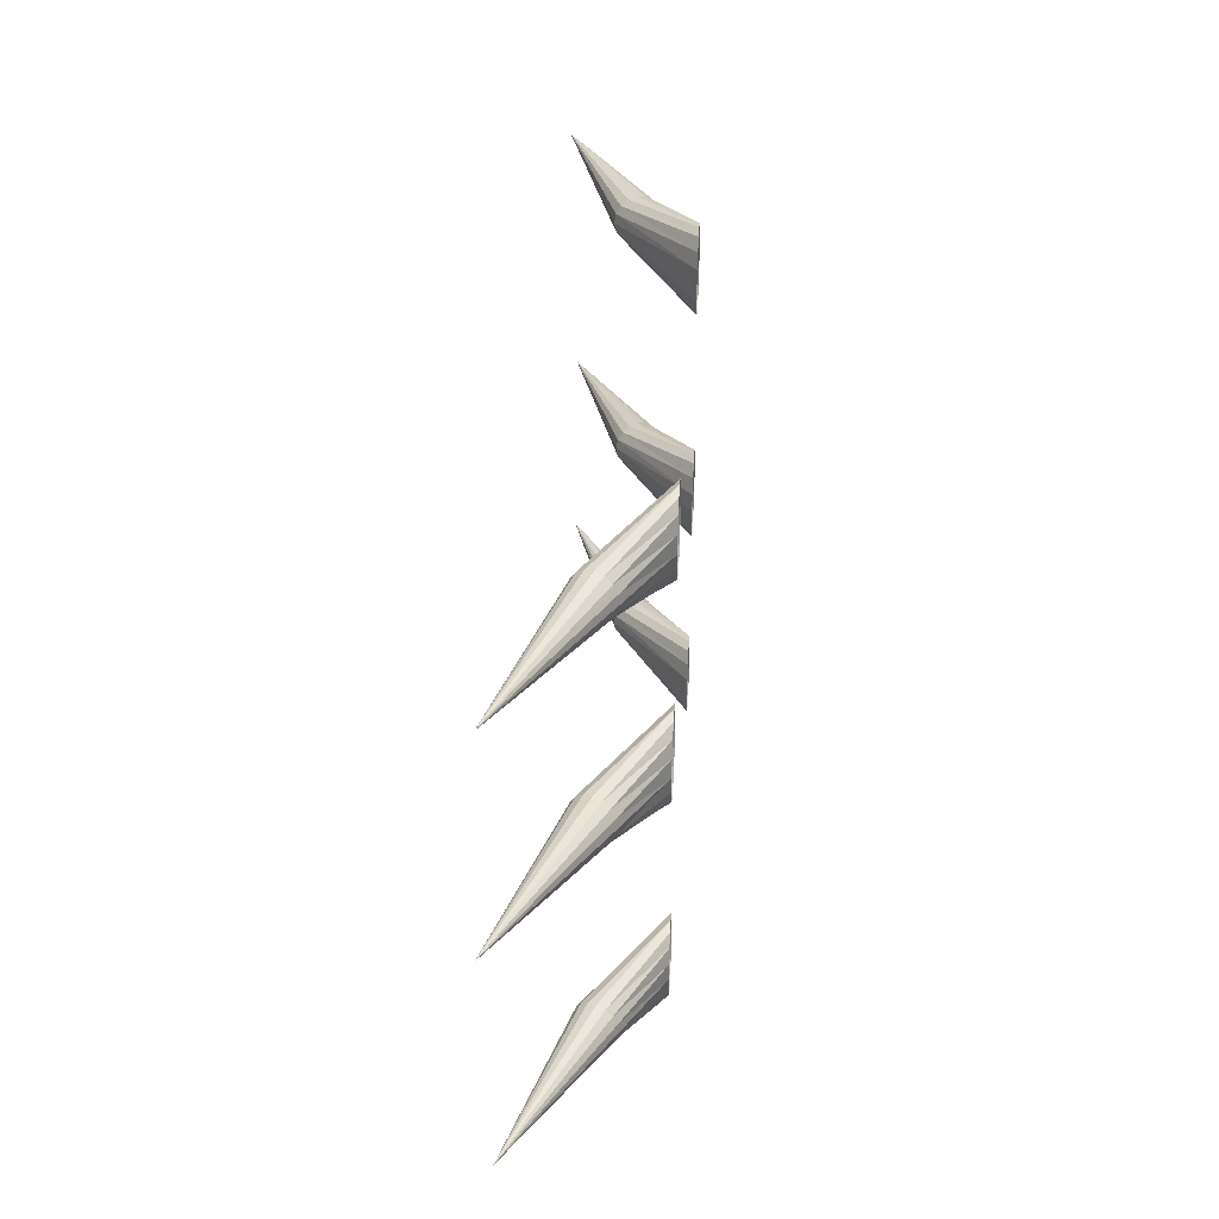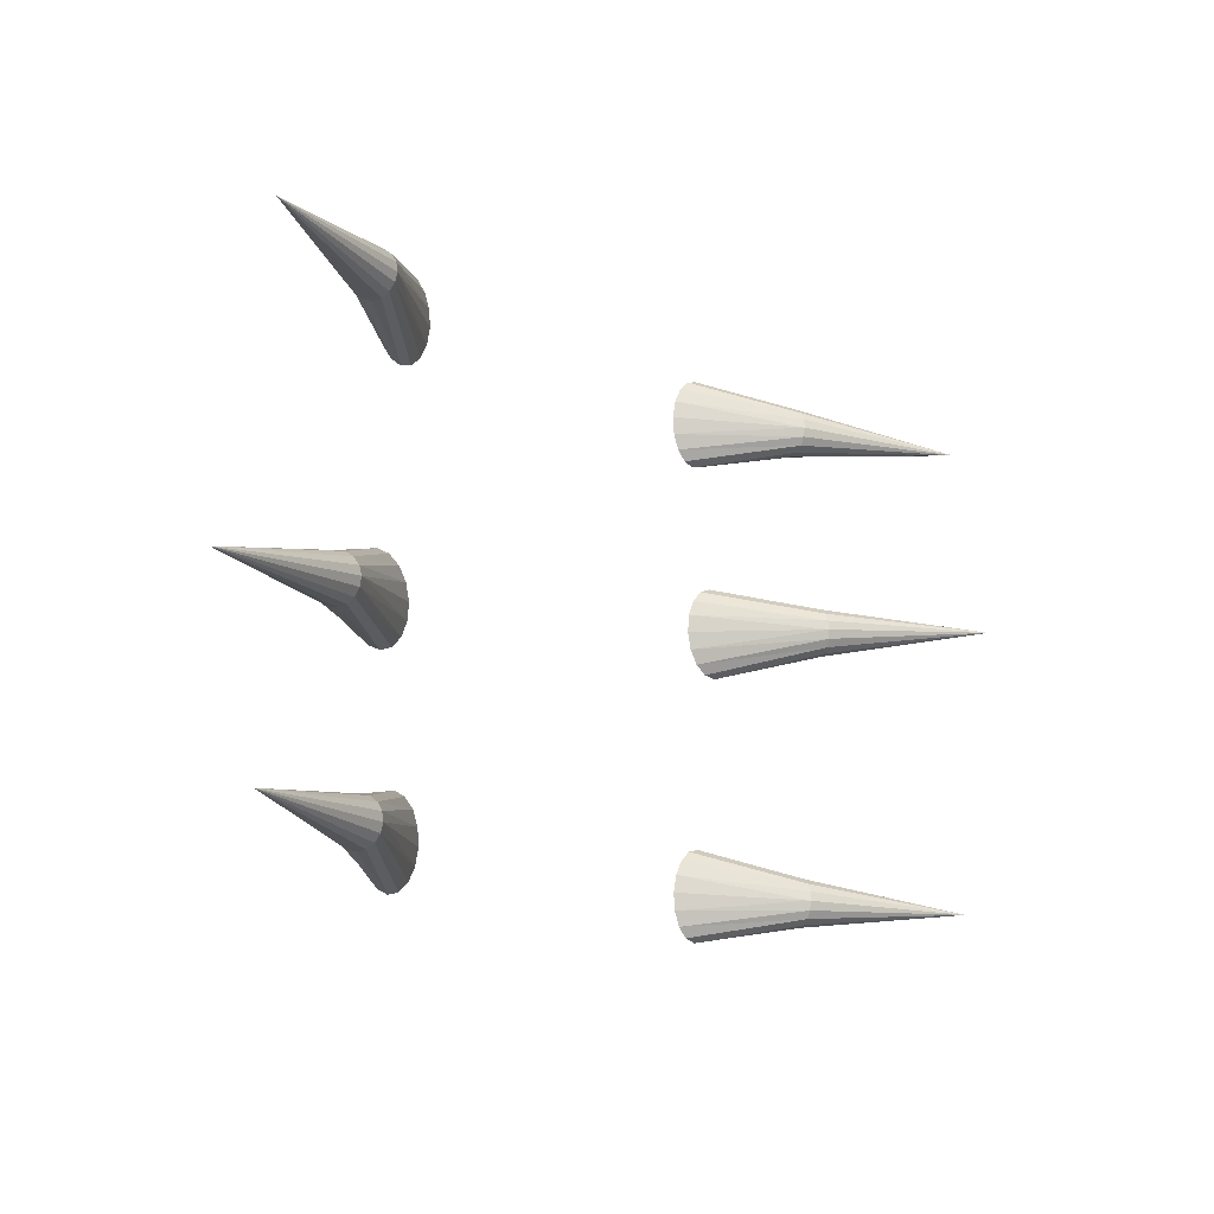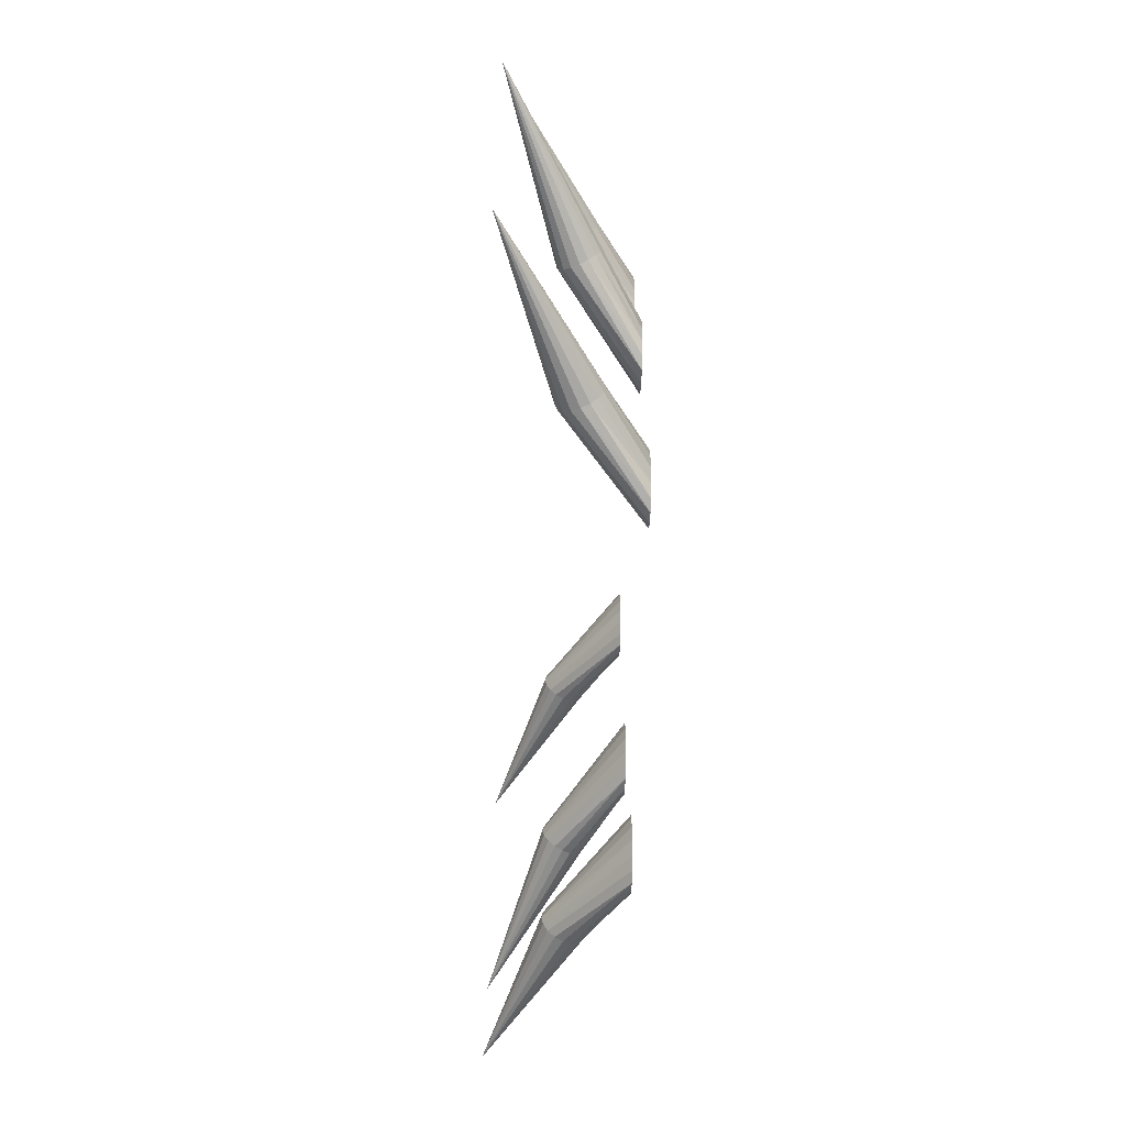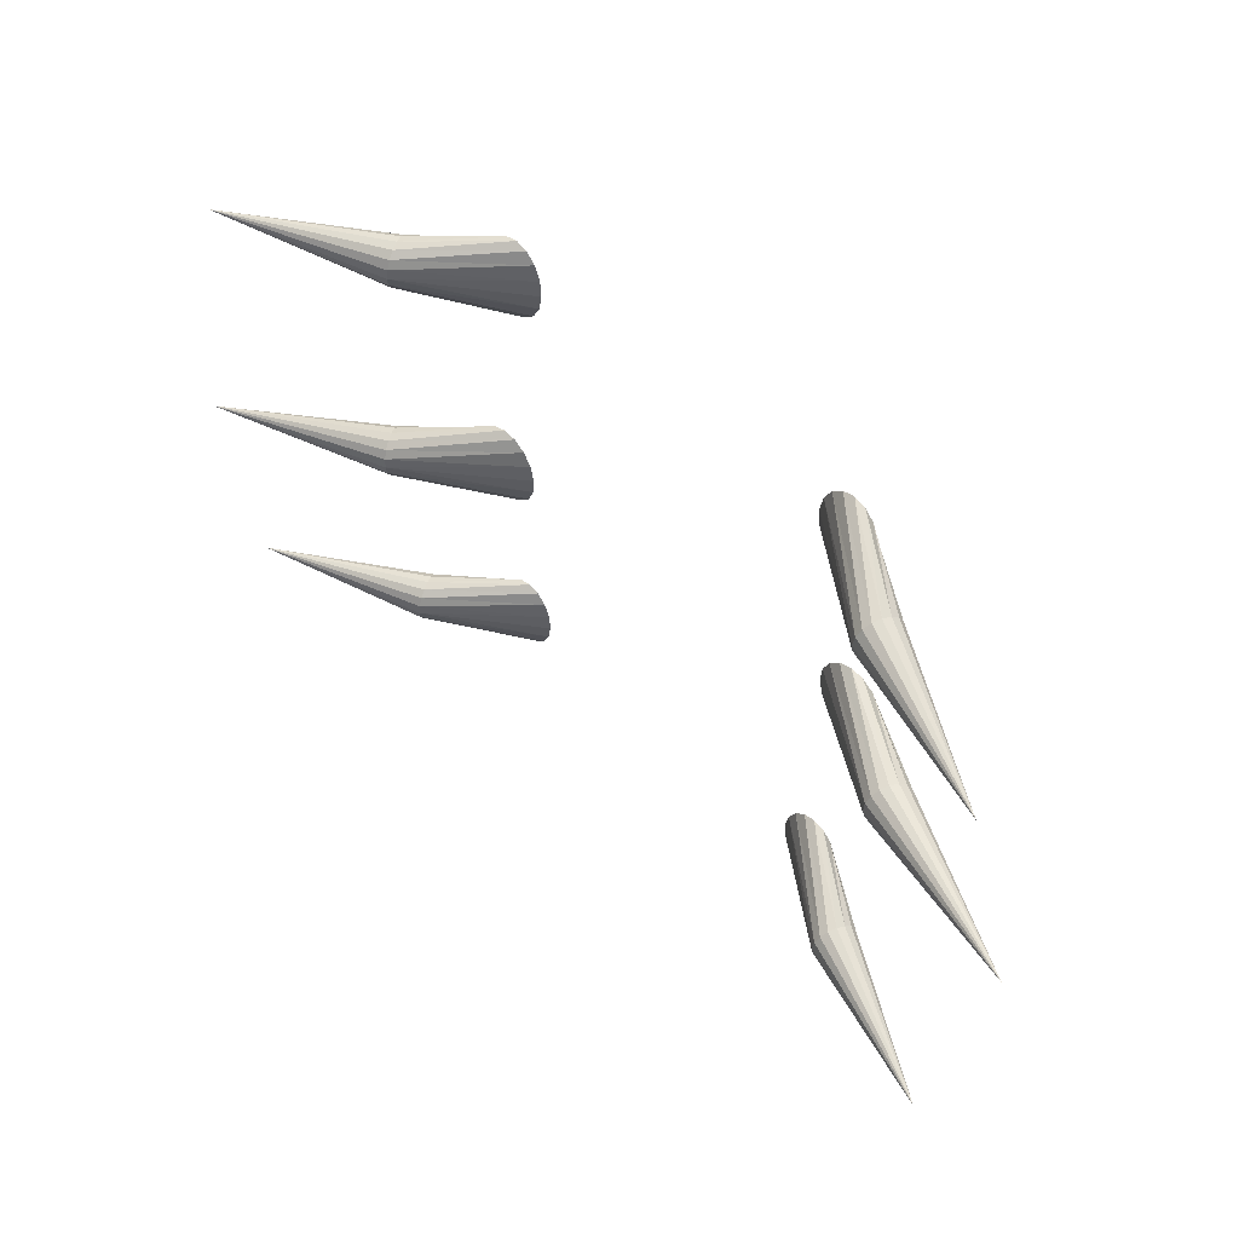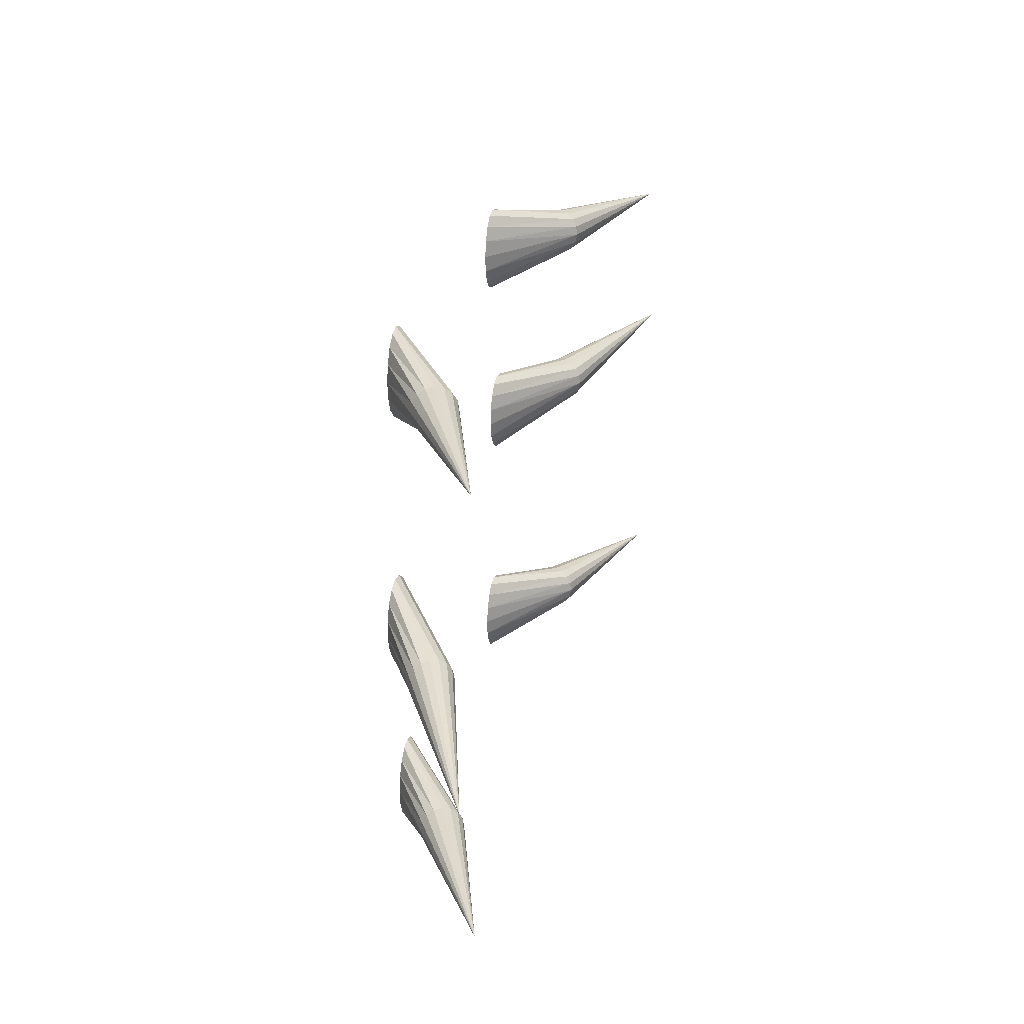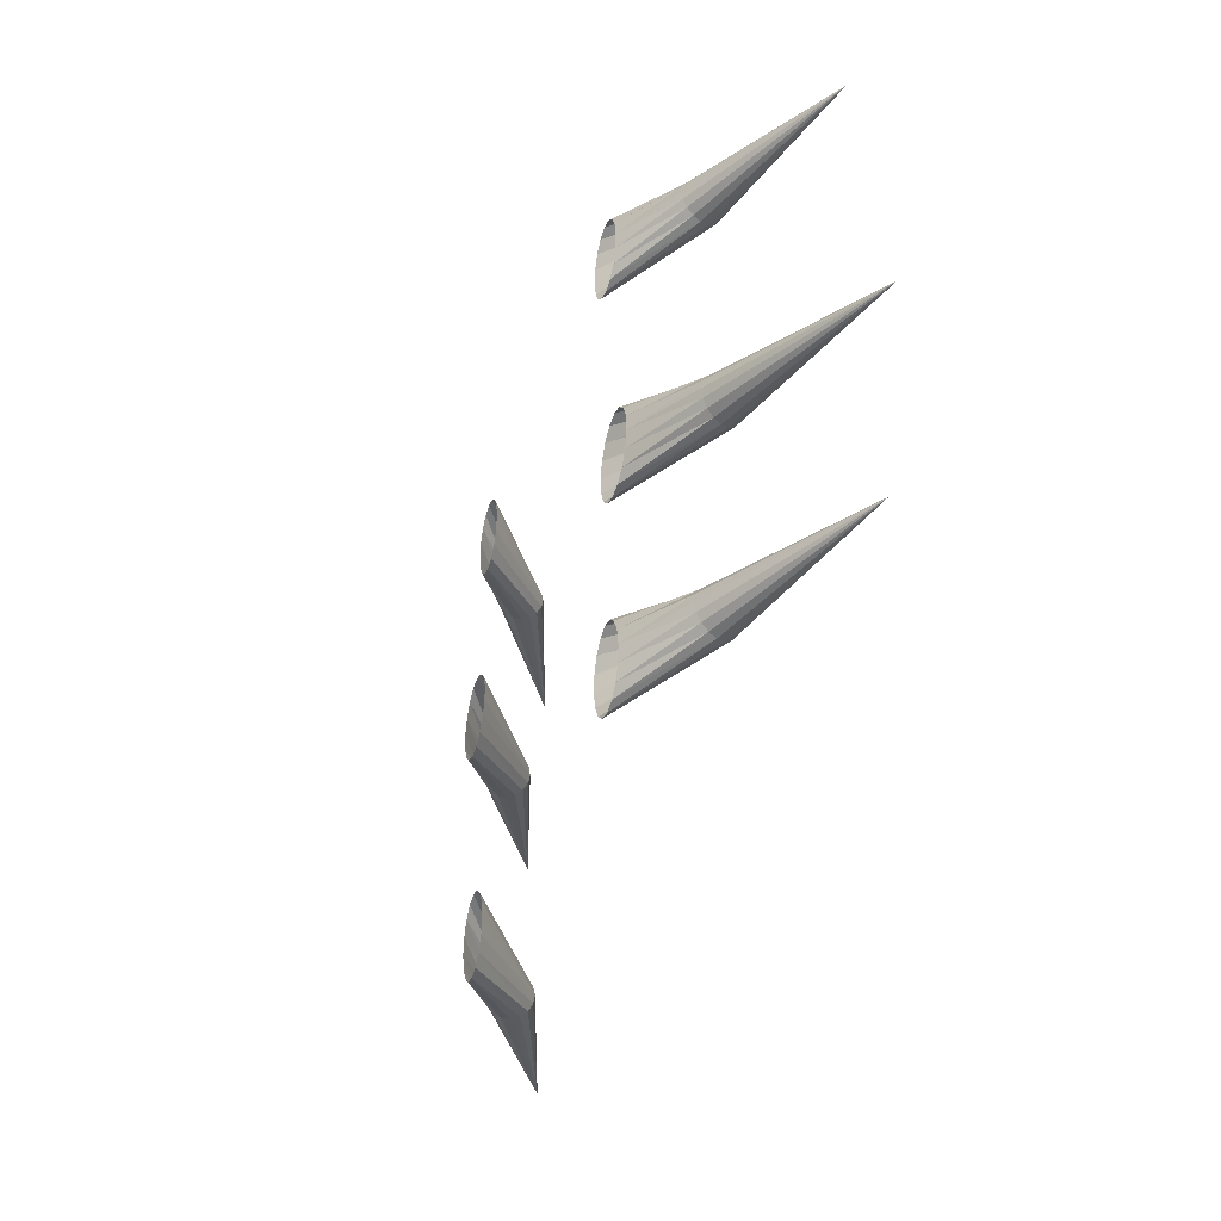
<metadata>
{"format":"obj","ext":"obj","renderer":"f3d","projection":"perspective","resolution":1024,"background":"white","views":[{"elev":37.0,"azim":93.9,"up":"+Z"},{"elev":-11.7,"azim":-44.3,"up":"+Z"},{"elev":-65.2,"azim":88.5,"up":"+Z"},{"elev":52.6,"azim":44.0,"up":"+Z"},{"elev":29.3,"azim":-76.6,"up":"+Z"},{"elev":-39.0,"azim":-108.4,"up":"+Z"}]}
</metadata>
<code>
o Sphere.001
v 0.7054 -0.129 -0.3734
v 0.7057 -0.1246 -0.3991
v 0.7099 -0.112 -0.4211
v 0.7172 -0.09323 -0.4361
v 0.7265 -0.07105 -0.4417
v 0.7365 -0.04887 -0.4373
v 0.7456 -0.03007 -0.4233
v 0.7525 -0.0175 -0.402
v 0.756 -0.01309 -0.3765
v 0.7556 -0.0175 -0.3508
v 0.7515 -0.03007 -0.3288
v 0.7442 -0.04887 -0.3138
v 0.7348 -0.07105 -0.3082
v 0.7248 -0.09323 -0.3126
v 0.7157 -0.112 -0.3266
v 0.7089 -0.1246 -0.3479
v 1.177 -0.2805 -0.3944
v 0.4116 0.09747 -0.3551
v 0.4151 0.09747 -0.4035
v 0.4311 0.09748 -0.4453
v 0.4571 0.09748 -0.4742
v 0.4892 0.09749 -0.4858
v 0.5224 0.09749 -0.4783
v 0.5518 0.0975 -0.4528
v 0.5728 0.0975 -0.4133
v 0.5823 0.0975 -0.3657
v 0.5788 0.0975 -0.3174
v 0.5628 0.0975 -0.2755
v 0.5368 0.09749 -0.2467
v 0.5047 0.09749 -0.2351
v 0.4715 0.09748 -0.2426
v 0.4421 0.09748 -0.2681
v 0.4211 0.09747 -0.3076
v -0.7657 -0.129 -0.2816
v -0.7661 -0.1246 -0.2559
v -0.7702 -0.112 -0.2339
v -0.7775 -0.09323 -0.2189
v -0.7869 -0.07105 -0.2132
v -0.7969 -0.04887 -0.2177
v -0.806 -0.03007 -0.2316
v -0.8128 -0.0175 -0.253
v -0.8163 -0.01309 -0.2784
v -0.816 -0.0175 -0.3041
v -0.8118 -0.03007 -0.3261
v -0.8045 -0.04887 -0.3411
v -0.7952 -0.07105 -0.3468
v -0.7852 -0.09323 -0.3423
v -0.7761 -0.112 -0.3283
v -0.7692 -0.1246 -0.307
v -1.237 -0.2805 -0.2605
v -0.4719 0.09747 -0.2998
v -0.4755 0.09747 -0.2514
v -0.4914 0.09748 -0.2096
v -0.5174 0.09748 -0.1807
v -0.5495 0.09749 -0.1691
v -0.5827 0.09749 -0.1767
v -0.6121 0.0975 -0.2021
v -0.6331 0.0975 -0.2416
v -0.6426 0.0975 -0.2892
v -0.6391 0.0975 -0.3376
v -0.6231 0.0975 -0.3794
v -0.5971 0.09749 -0.4083
v -0.5651 0.09749 -0.4198
v -0.5318 0.09748 -0.4123
v -0.5024 0.09748 -0.3869
v -0.4814 0.09747 -0.3474
f 2 3 17
f 7 8 17
f 12 13 17
f 5 6 17
f 10 11 17
f 15 16 17
f 3 4 17
f 8 9 17
f 1 2 17
f 13 14 17
f 6 7 17
f 11 12 17
f 16 1 17
f 4 5 17
f 9 10 17
f 14 15 17
f 4 22 5
f 13 29 30
f 5 23 6
f 14 30 31
f 6 24 7
f 15 31 32
f 7 25 8
f 16 32 33
f 8 26 9
f 1 19 2
f 1 33 18
f 10 26 27
f 2 20 3
f 11 27 28
f 3 21 4
f 12 28 29
f 35 36 50
f 40 41 50
f 45 46 50
f 38 39 50
f 43 44 50
f 48 49 50
f 36 37 50
f 41 42 50
f 34 35 50
f 46 47 50
f 39 40 50
f 44 45 50
f 49 34 50
f 37 38 50
f 42 43 50
f 47 48 50
f 37 55 38
f 46 62 63
f 38 56 39
f 47 63 64
f 39 57 40
f 48 64 65
f 40 58 41
f 49 65 66
f 41 59 42
f 34 52 35
f 34 66 51
f 43 59 60
f 35 53 36
f 44 60 61
f 36 54 37
f 45 61 62
f 4 21 22
f 13 12 29
f 5 22 23
f 14 13 30
f 6 23 24
f 15 14 31
f 7 24 25
f 16 15 32
f 8 25 26
f 1 18 19
f 1 16 33
f 10 9 26
f 2 19 20
f 11 10 27
f 3 20 21
f 12 11 28
f 37 54 55
f 46 45 62
f 38 55 56
f 47 46 63
f 39 56 57
f 48 47 64
f 40 57 58
f 49 48 65
f 41 58 59
f 34 51 52
f 34 49 66
f 43 42 59
f 35 52 53
f 44 43 60
f 36 53 54
f 45 44 61
o Sphere.002
v 0.8016 -0.129 0.3797
v 0.8053 -0.1246 0.3543
v 0.8128 -0.112 0.333
v 0.8229 -0.09323 0.3191
v 0.834 -0.07105 0.3147
v 0.8445 -0.04887 0.3204
v 0.8528 -0.03007 0.3355
v 0.8576 -0.0175 0.3575
v 0.8582 -0.01309 0.3832
v 0.8544 -0.0175 0.4086
v 0.8469 -0.03007 0.4299
v 0.8369 -0.04887 0.4438
v 0.8257 -0.07105 0.4483
v 0.8152 -0.09323 0.4425
v 0.8069 -0.112 0.4275
v 0.8022 -0.1246 0.4054
v 1.328 -0.2805 0.4206
v 0.4732 0.09747 0.3593
v 0.4834 0.09747 0.3118
v 0.5066 0.09748 0.2724
v 0.5393 0.09748 0.2472
v 0.5764 0.09749 0.2399
v 0.6123 0.09749 0.2517
v 0.6416 0.0975 0.2808
v 0.6597 0.0975 0.3227
v 0.664 0.0975 0.3712
v 0.6538 0.0975 0.4187
v 0.6305 0.0975 0.4581
v 0.5979 0.09749 0.4833
v 0.5608 0.09749 0.4906
v 0.5249 0.09748 0.4788
v 0.4956 0.09748 0.4497
v 0.4775 0.09747 0.4077
v -0.8429 -0.129 0.2781
v -0.8467 -0.1246 0.3036
v -0.8541 -0.112 0.3248
v -0.8642 -0.09323 0.3388
v -0.8753 -0.07105 0.3432
v -0.8858 -0.04887 0.3374
v -0.8941 -0.03007 0.3224
v -0.8989 -0.0175 0.3003
v -0.8995 -0.01309 0.2746
v -0.8957 -0.0175 0.2492
v -0.8883 -0.03007 0.2279
v -0.8782 -0.04887 0.214
v -0.867 -0.07105 0.2096
v -0.8565 -0.09323 0.2153
v -0.8483 -0.112 0.2304
v -0.8435 -0.1246 0.2524
v -1.369 -0.2805 0.2372
v -0.5145 0.09747 0.2985
v -0.5248 0.09747 0.346
v -0.548 0.09748 0.3854
v -0.5806 0.09748 0.4107
v -0.6177 0.09749 0.4179
v -0.6536 0.09749 0.4061
v -0.6829 0.0975 0.377
v -0.701 0.0975 0.3351
v -0.7053 0.0975 0.2867
v -0.6951 0.0975 0.2391
v -0.6719 0.0975 0.1998
v -0.6392 0.09749 0.1745
v -0.6021 0.09749 0.1672
v -0.5662 0.09748 0.179
v -0.537 0.09748 0.2081
v -0.5188 0.09747 0.2501
f 68 69 83
f 73 74 83
f 78 79 83
f 71 72 83
f 76 77 83
f 81 82 83
f 69 70 83
f 74 75 83
f 67 68 83
f 79 80 83
f 72 73 83
f 77 78 83
f 82 67 83
f 70 71 83
f 75 76 83
f 80 81 83
f 70 88 71
f 79 95 96
f 71 89 72
f 80 96 97
f 72 90 73
f 81 97 98
f 73 91 74
f 82 98 99
f 74 92 75
f 67 85 68
f 67 99 84
f 76 92 93
f 68 86 69
f 77 93 94
f 69 87 70
f 78 94 95
f 101 102 116
f 106 107 116
f 111 112 116
f 104 105 116
f 109 110 116
f 114 115 116
f 102 103 116
f 107 108 116
f 100 101 116
f 112 113 116
f 105 106 116
f 110 111 116
f 115 100 116
f 103 104 116
f 108 109 116
f 113 114 116
f 103 121 104
f 112 128 129
f 104 122 105
f 113 129 130
f 105 123 106
f 114 130 131
f 106 124 107
f 115 131 132
f 107 125 108
f 100 118 101
f 100 132 117
f 109 125 126
f 101 119 102
f 110 126 127
f 102 120 103
f 111 127 128
f 70 87 88
f 79 78 95
f 71 88 89
f 80 79 96
f 72 89 90
f 81 80 97
f 73 90 91
f 82 81 98
f 74 91 92
f 67 84 85
f 67 82 99
f 76 75 92
f 68 85 86
f 77 76 93
f 69 86 87
f 78 77 94
f 103 120 121
f 112 111 128
f 104 121 122
f 113 112 129
f 105 122 123
f 114 113 130
f 106 123 124
f 115 114 131
f 107 124 125
f 100 117 118
f 100 115 132
f 109 108 125
f 101 118 119
f 110 109 126
f 102 119 120
f 111 110 127
o Sphere.003
v 0.7125 -0.129 0.9411
v 0.7128 -0.1246 0.9154
v 0.717 -0.112 0.8934
v 0.7242 -0.09323 0.8784
v 0.7336 -0.07105 0.8728
v 0.7435 -0.04887 0.8772
v 0.7526 -0.03007 0.8912
v 0.7594 -0.0175 0.9125
v 0.7629 -0.01309 0.938
v 0.7626 -0.0175 0.9637
v 0.7585 -0.03007 0.9857
v 0.7512 -0.04887 1.001
v 0.7419 -0.07105 1.006
v 0.7319 -0.09323 1.002
v 0.7228 -0.112 0.9879
v 0.716 -0.1246 0.9666
v 1.183 -0.2805 0.9202
v 0.4197 0.09747 0.9593
v 0.4232 0.09747 0.9109
v 0.4391 0.09748 0.8691
v 0.465 0.09748 0.8402
v 0.497 0.09749 0.8287
v 0.5301 0.09749 0.8362
v 0.5594 0.0975 0.8616
v 0.5804 0.0975 0.9012
v 0.5898 0.0975 0.9487
v 0.5863 0.0975 0.9971
v 0.5704 0.0975 1.039
v 0.5445 0.09749 1.068
v 0.5125 0.09749 1.079
v 0.4794 0.09748 1.072
v 0.4501 0.09748 1.046
v 0.4291 0.09747 1.007
v -0.7538 -0.129 1.033
v -0.7542 -0.1246 1.058
v -0.7583 -0.112 1.08
v -0.7656 -0.09323 1.095
v -0.7749 -0.07105 1.101
v -0.7849 -0.04887 1.097
v -0.7939 -0.03007 1.083
v -0.8007 -0.0175 1.061
v -0.8042 -0.01309 1.036
v -0.8039 -0.0175 1.01
v -0.7998 -0.03007 0.9881
v -0.7925 -0.04887 0.9731
v -0.7832 -0.07105 0.9674
v -0.7732 -0.09323 0.9719
v -0.7641 -0.112 0.9859
v -0.7573 -0.1246 1.007
v -1.224 -0.2805 1.054
v -0.461 0.09747 1.014
v -0.4645 0.09747 1.063
v -0.4804 0.09748 1.105
v -0.5063 0.09748 1.134
v -0.5383 0.09749 1.145
v -0.5714 0.09749 1.138
v -0.6007 0.0975 1.112
v -0.6217 0.0975 1.073
v -0.6311 0.0975 1.025
v -0.6276 0.0975 0.9766
v -0.6117 0.0975 0.9348
v -0.5858 0.09749 0.906
v -0.5538 0.09749 0.8944
v -0.5207 0.09748 0.9019
v -0.4914 0.09748 0.9274
v -0.4704 0.09747 0.9669
f 134 135 149
f 139 140 149
f 144 145 149
f 137 138 149
f 142 143 149
f 147 148 149
f 135 136 149
f 140 141 149
f 133 134 149
f 145 146 149
f 138 139 149
f 143 144 149
f 148 133 149
f 136 137 149
f 141 142 149
f 146 147 149
f 136 154 137
f 145 161 162
f 137 155 138
f 146 162 163
f 138 156 139
f 147 163 164
f 139 157 140
f 148 164 165
f 140 158 141
f 133 151 134
f 133 165 150
f 142 158 159
f 134 152 135
f 143 159 160
f 135 153 136
f 144 160 161
f 167 168 182
f 172 173 182
f 177 178 182
f 170 171 182
f 175 176 182
f 180 181 182
f 168 169 182
f 173 174 182
f 166 167 182
f 178 179 182
f 171 172 182
f 176 177 182
f 181 166 182
f 169 170 182
f 174 175 182
f 179 180 182
f 169 187 170
f 178 194 195
f 170 188 171
f 179 195 196
f 171 189 172
f 180 196 197
f 172 190 173
f 181 197 198
f 173 191 174
f 166 184 167
f 166 198 183
f 175 191 192
f 167 185 168
f 176 192 193
f 168 186 169
f 177 193 194
f 136 153 154
f 145 144 161
f 137 154 155
f 146 145 162
f 138 155 156
f 147 146 163
f 139 156 157
f 148 147 164
f 140 157 158
f 133 150 151
f 133 148 165
f 142 141 158
f 134 151 152
f 143 142 159
f 135 152 153
f 144 143 160
f 169 186 187
f 178 177 194
f 170 187 188
f 179 178 195
f 171 188 189
f 180 179 196
f 172 189 190
f 181 180 197
f 173 190 191
f 166 183 184
f 166 181 198
f 175 174 191
f 167 184 185
f 176 175 192
f 168 185 186
f 177 176 193

</code>
